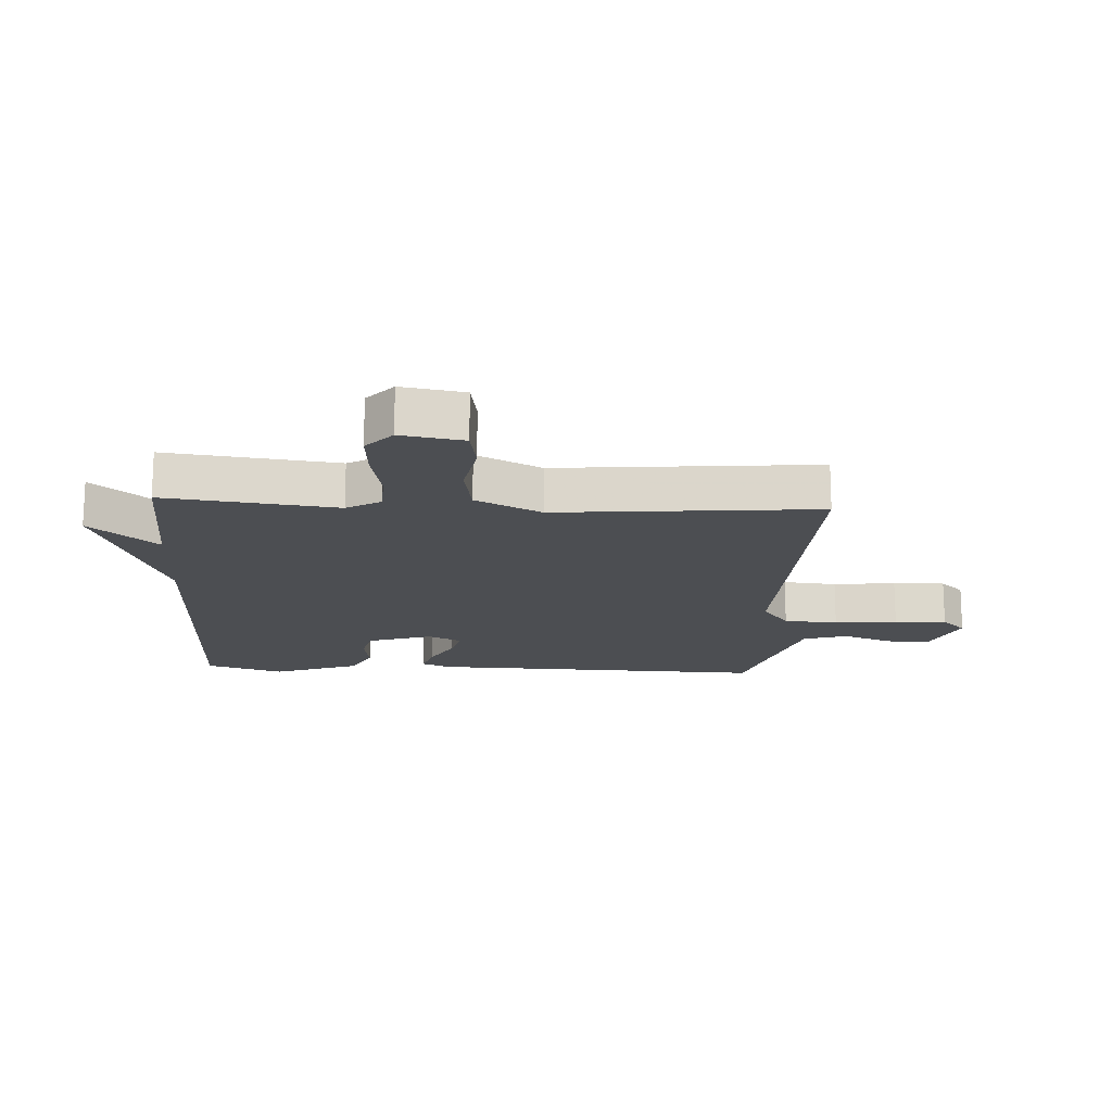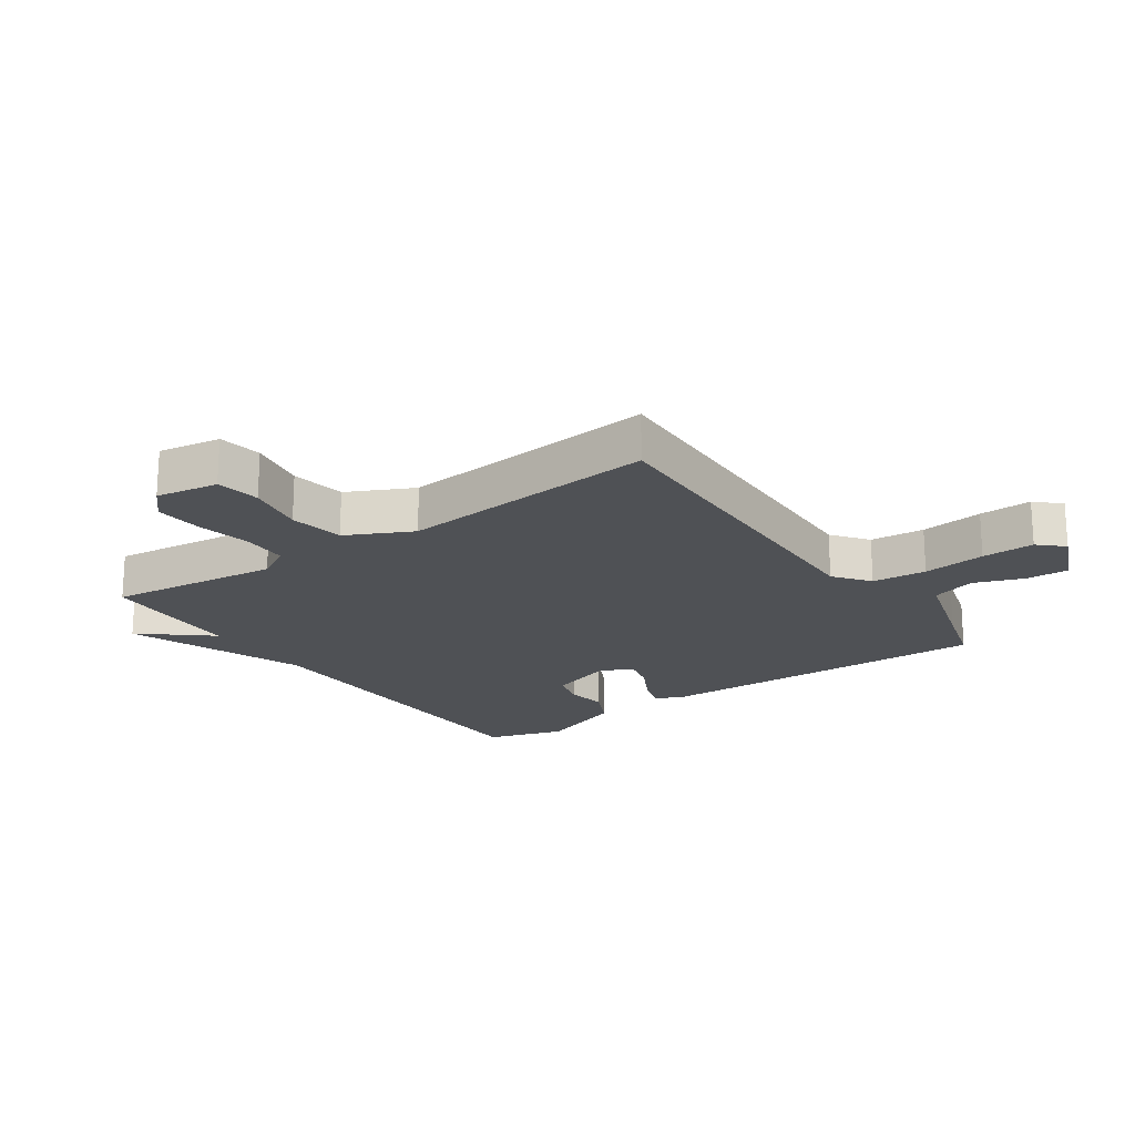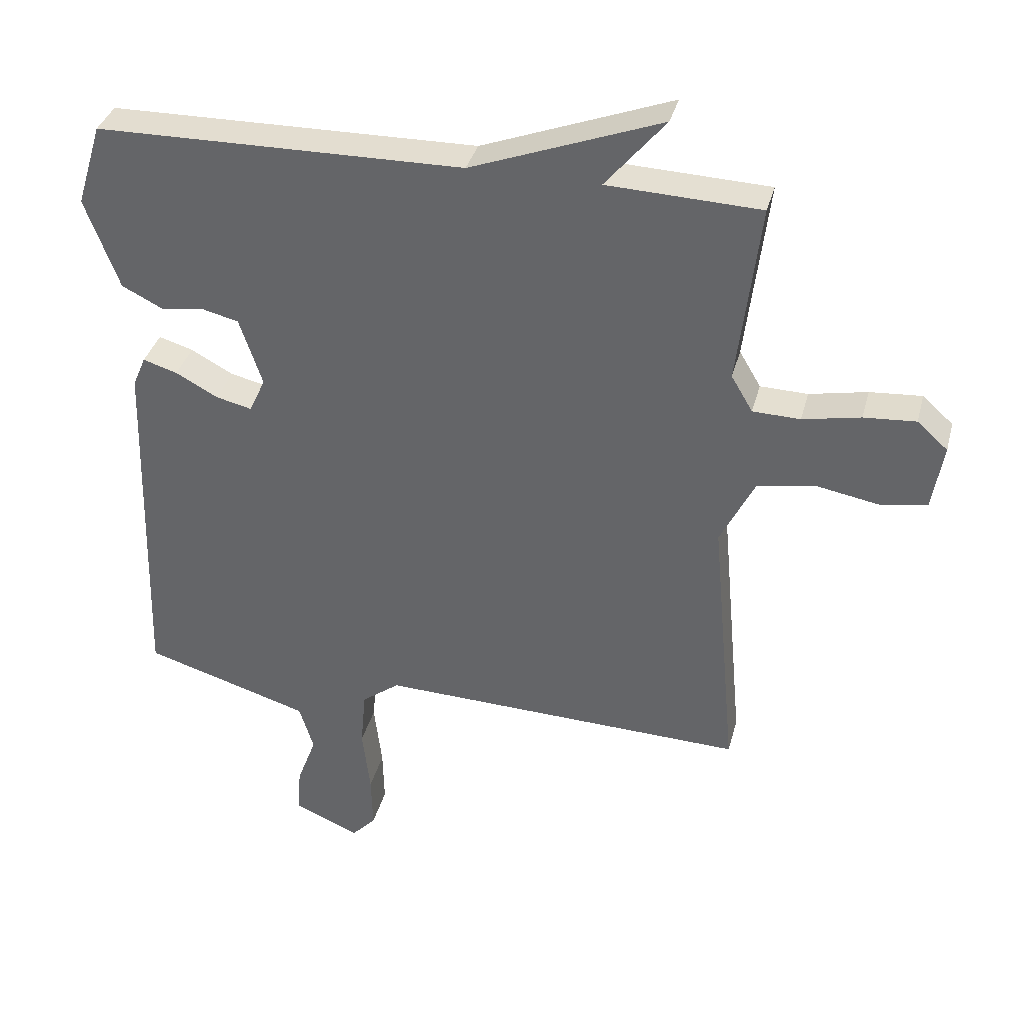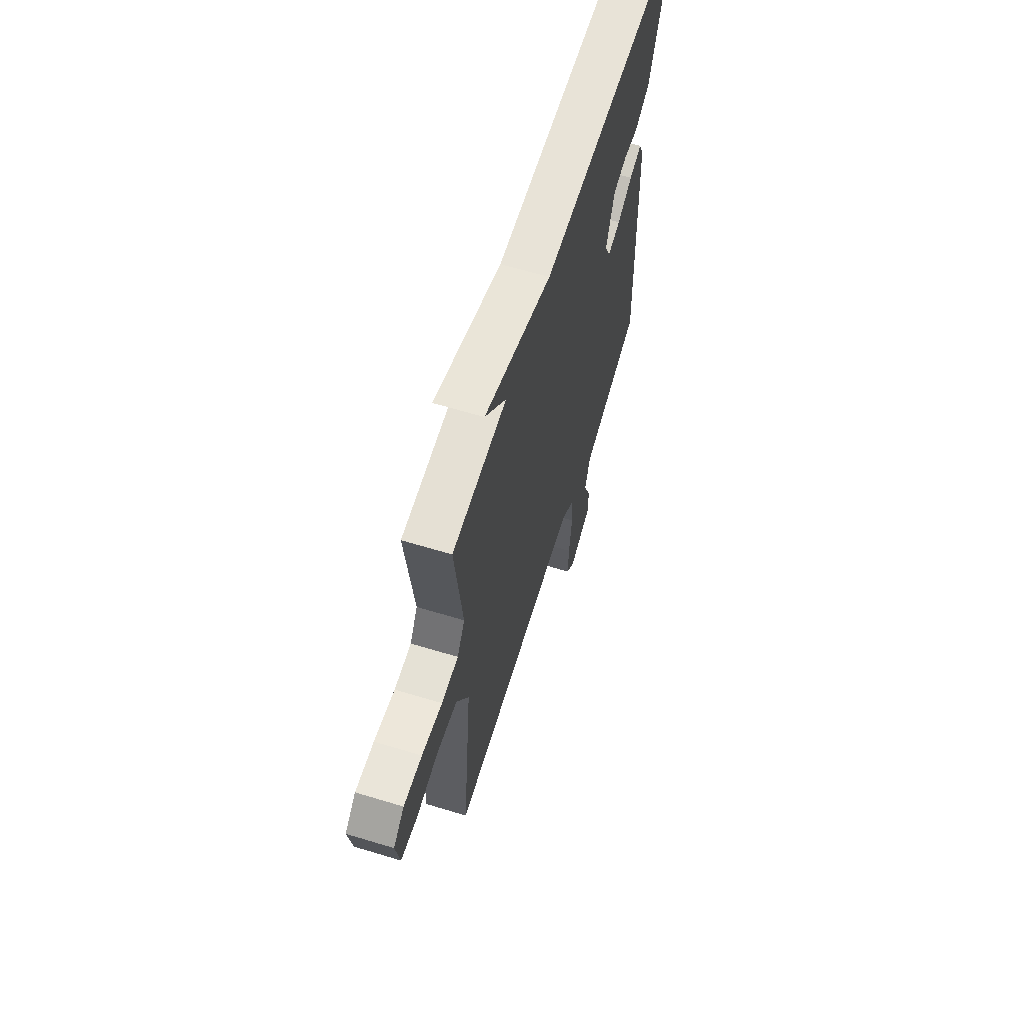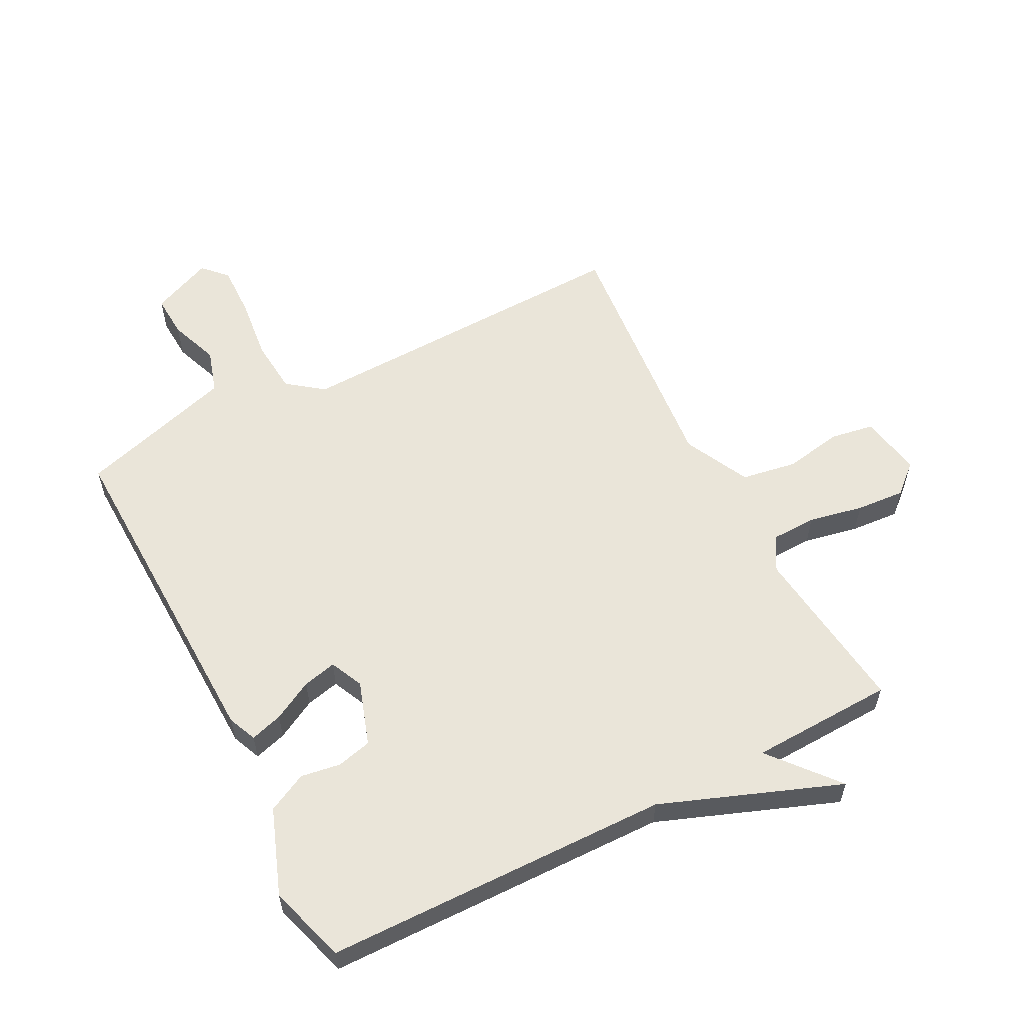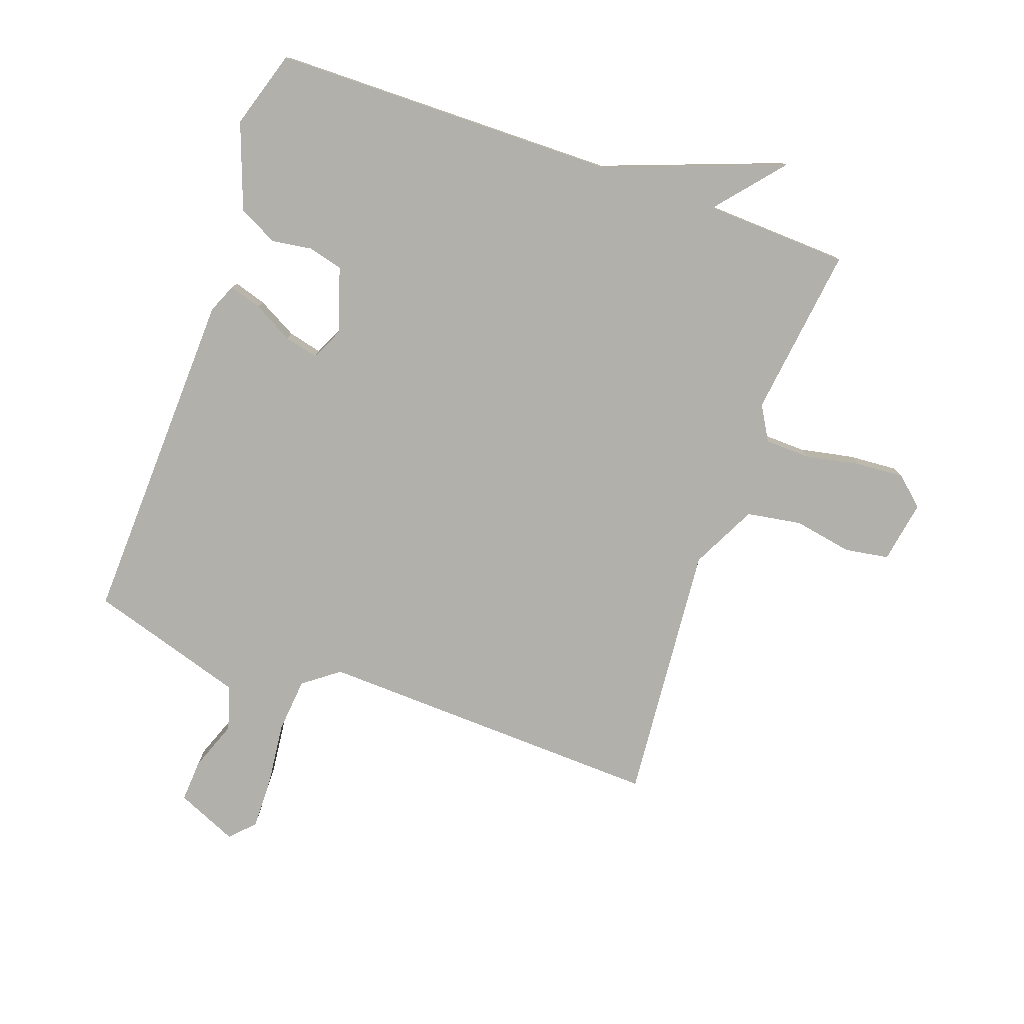
<metadata>
{"format":"obj","ext":"obj","renderer":"f3d","projection":"perspective","resolution":1024,"background":"white","views":[{"elev":-16.9,"azim":86.8,"up":"+Y"},{"elev":-20.0,"azim":125.0,"up":"+Y"},{"elev":36.0,"azim":14.4,"up":"+Z"},{"elev":63.3,"azim":107.1,"up":"+Z"},{"elev":57.9,"azim":-27.3,"up":"+Y"},{"elev":-78.5,"azim":-19.8,"up":"+Y"}]}
</metadata>
<code>
v 0.5 0.07 -0.5
v -0.067 0.07 -0.482
v -0.125 0.07 -0.526
v -0.133 0.07 -0.615
v -0.121 0.07 -0.718
v -0.119 0.07 -0.804
v -0.156 0.07 -0.843
v -0.256 0.07 -0.8
v -0.252 0.07 -0.73
v -0.222 0.07 -0.649
v -0.244 0.07 -0.577
v -0.396 0.07 -0.531
v -0.5 0.07 -0.5
v -0.484 0.07 0.055
v -0.464 0.07 0.102
v -0.411 0.07 0.086
v -0.346 0.07 0.051
v -0.291 0.07 0.038
v -0.266 0.07 0.092
v -0.301 0.07 0.197
v -0.358 0.07 0.211
v -0.423 0.07 0.201
v -0.487 0.07 0.233
v -0.539 0.07 0.373
v -0.5 0.07 0.5
v 0.065 0.07 0.509
v 0.357 0.07 0.619
v 0.265 0.07 0.509
v 0.5 0.07 0.5
v 0.466 0.07 0.22
v 0.499 0.07 0.164
v 0.572 0.07 0.162
v 0.661 0.07 0.18
v 0.741 0.07 0.186
v 0.788 0.07 0.144
v 0.771 0.07 0.042
v 0.699 0.07 0.03
v 0.604 0.07 0.047
v 0.514 0.07 0.032
v 0.461 0.07 -0.075
v 0.5 0 -0.5
v -0.067 0 -0.482
v -0.125 0 -0.526
v -0.133 0 -0.615
v -0.121 0 -0.718
v -0.119 0 -0.804
v -0.156 0 -0.843
v -0.256 0 -0.8
v -0.252 0 -0.73
v -0.222 0 -0.649
v -0.244 0 -0.577
v -0.396 0 -0.531
v -0.5 0 -0.5
v -0.484 0 0.055
v -0.464 0 0.102
v -0.411 0 0.086
v -0.346 0 0.051
v -0.291 0 0.038
v -0.266 0 0.092
v -0.301 0 0.197
v -0.358 0 0.211
v -0.423 0 0.201
v -0.487 0 0.233
v -0.539 0 0.373
v -0.5 0 0.5
v 0.065 0 0.509
v 0.357 0 0.619
v 0.265 0 0.509
v 0.5 0 0.5
v 0.466 0 0.22
v 0.499 0 0.164
v 0.572 0 0.162
v 0.661 0 0.18
v 0.741 0 0.186
v 0.788 0 0.144
v 0.771 0 0.042
v 0.699 0 0.03
v 0.604 0 0.047
v 0.514 0 0.032
v 0.461 0 -0.075
f 36 37 38
f 35 36 38
f 34 35 38
f 33 34 38
f 32 33 38
f 31 32 38 39
f 30 31 39 40
f 28 29 30
f 26 27 28
f 25 26 28
f 24 25 28
f 23 24 28
f 22 23 28
f 21 22 28
f 20 21 28 30
f 19 20 30 40
f 15 16 17
f 14 15 17
f 13 14 17
f 12 13 17
f 11 12 17 18
f 10 11 18 19
f 8 9 10
f 7 8 10
f 6 7 10
f 5 6 10
f 4 5 10
f 3 4 10 19
f 19 40 1 2
f 2 3 19
f 78 77 76
f 78 76 75
f 78 75 74
f 78 74 73
f 78 73 72
f 79 78 72 71
f 80 79 71 70
f 70 69 68
f 68 67 66
f 68 66 65
f 68 65 64
f 68 64 63
f 68 63 62
f 68 62 61
f 70 68 61 60
f 80 70 60 59
f 57 56 55
f 57 55 54
f 57 54 53
f 57 53 52
f 58 57 52 51
f 59 58 51 50
f 50 49 48
f 50 48 47
f 50 47 46
f 50 46 45
f 50 45 44
f 59 50 44 43
f 42 41 80 59
f 59 43 42
f 1 41 42 2
f 2 42 43 3
f 3 43 44 4
f 4 44 45 5
f 5 45 46 6
f 6 46 47 7
f 7 47 48 8
f 8 48 49 9
f 9 49 50 10
f 10 50 51 11
f 11 51 52 12
f 12 52 53 13
f 13 53 54 14
f 14 54 55 15
f 15 55 56 16
f 16 56 57 17
f 17 57 58 18
f 18 58 59 19
f 19 59 60 20
f 20 60 61 21
f 21 61 62 22
f 22 62 63 23
f 23 63 64 24
f 24 64 65 25
f 25 65 66 26
f 26 66 67 27
f 27 67 68 28
f 28 68 69 29
f 29 69 70 30
f 30 70 71 31
f 31 71 72 32
f 32 72 73 33
f 33 73 74 34
f 34 74 75 35
f 35 75 76 36
f 36 76 77 37
f 37 77 78 38
f 38 78 79 39
f 39 79 80 40
f 40 80 41 1

</code>
